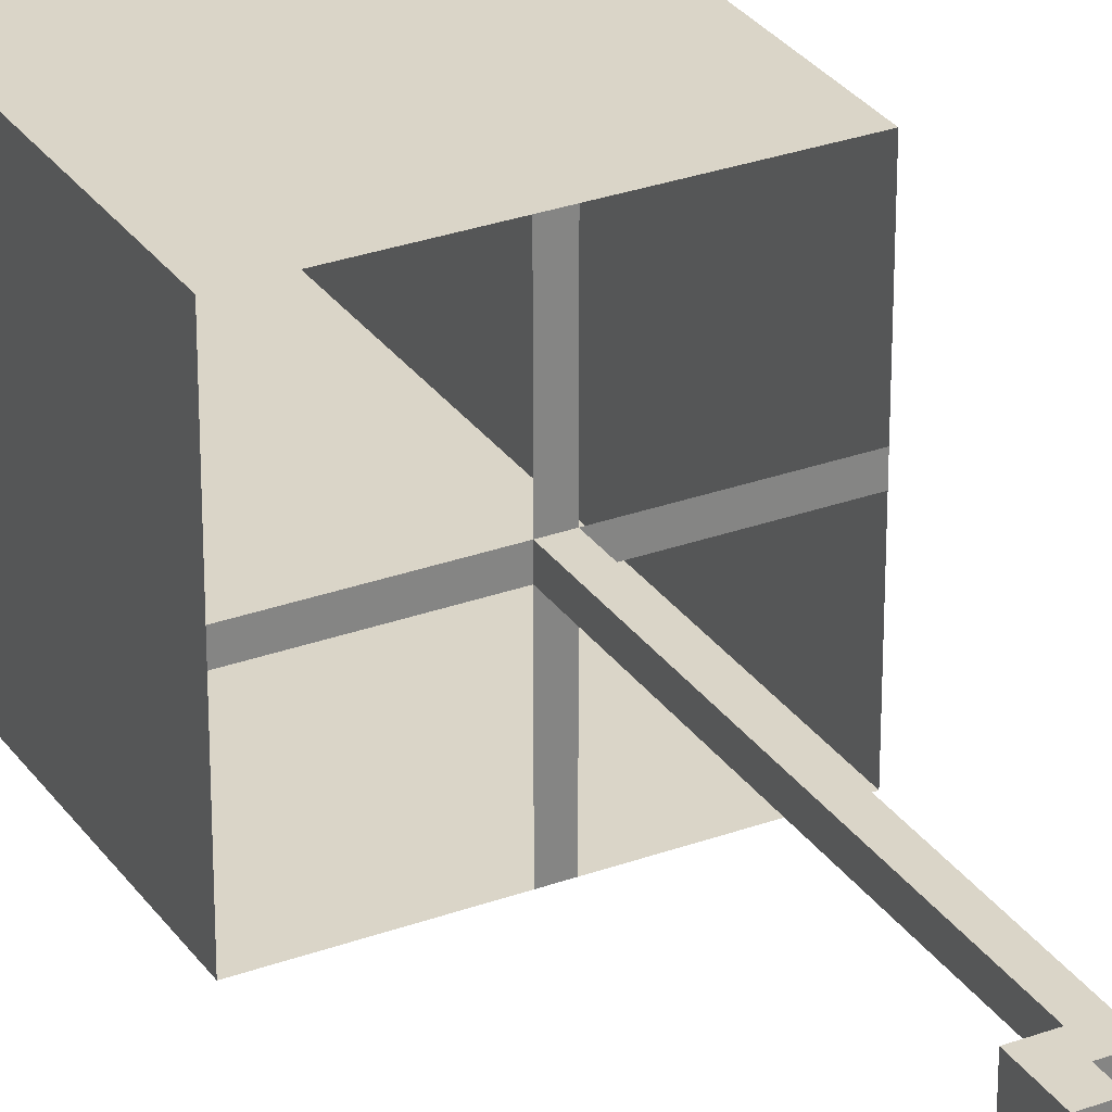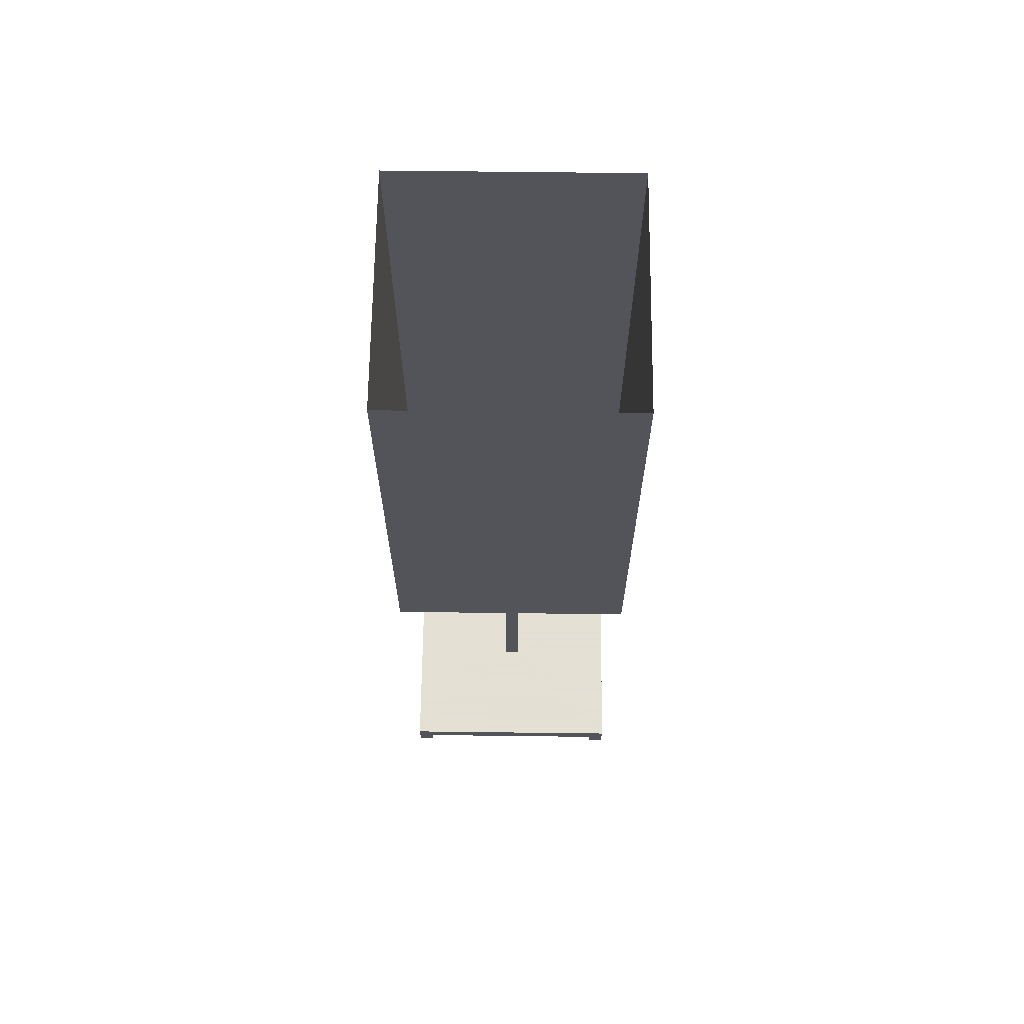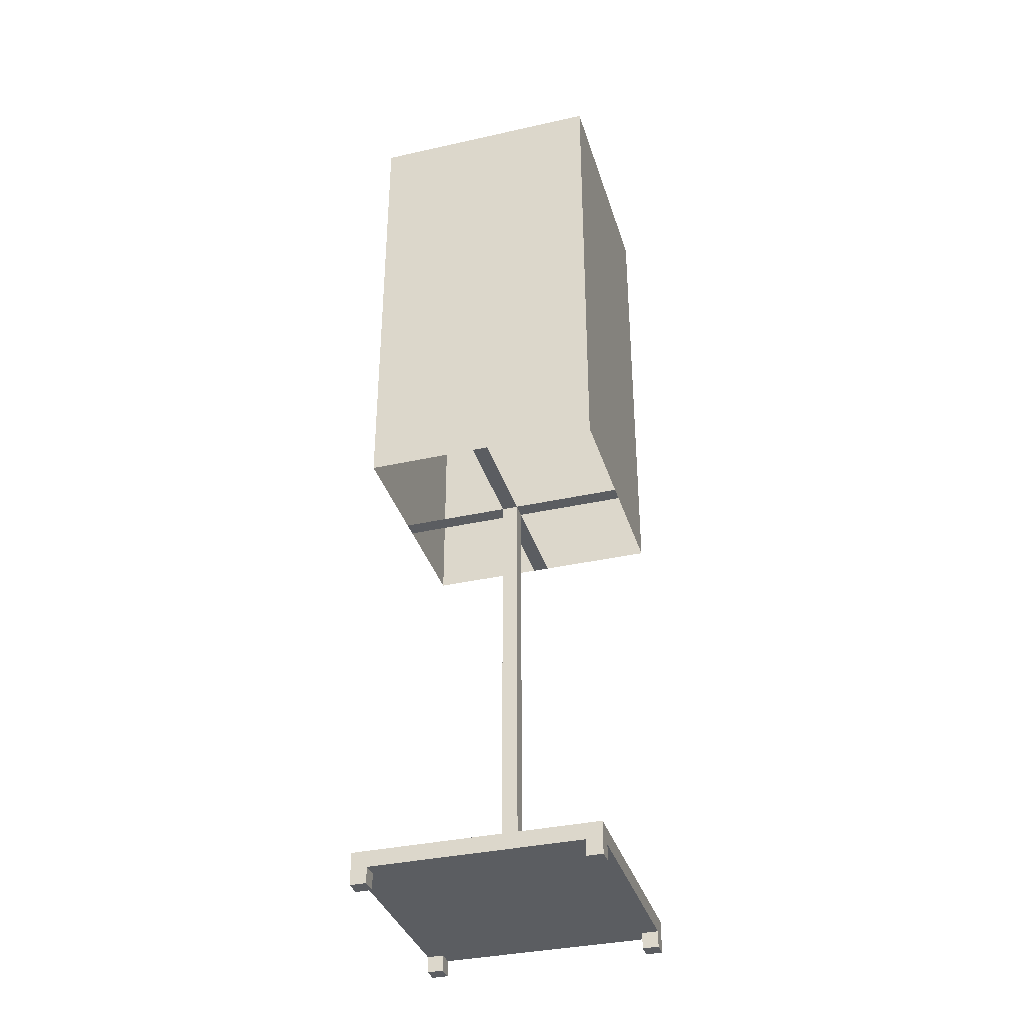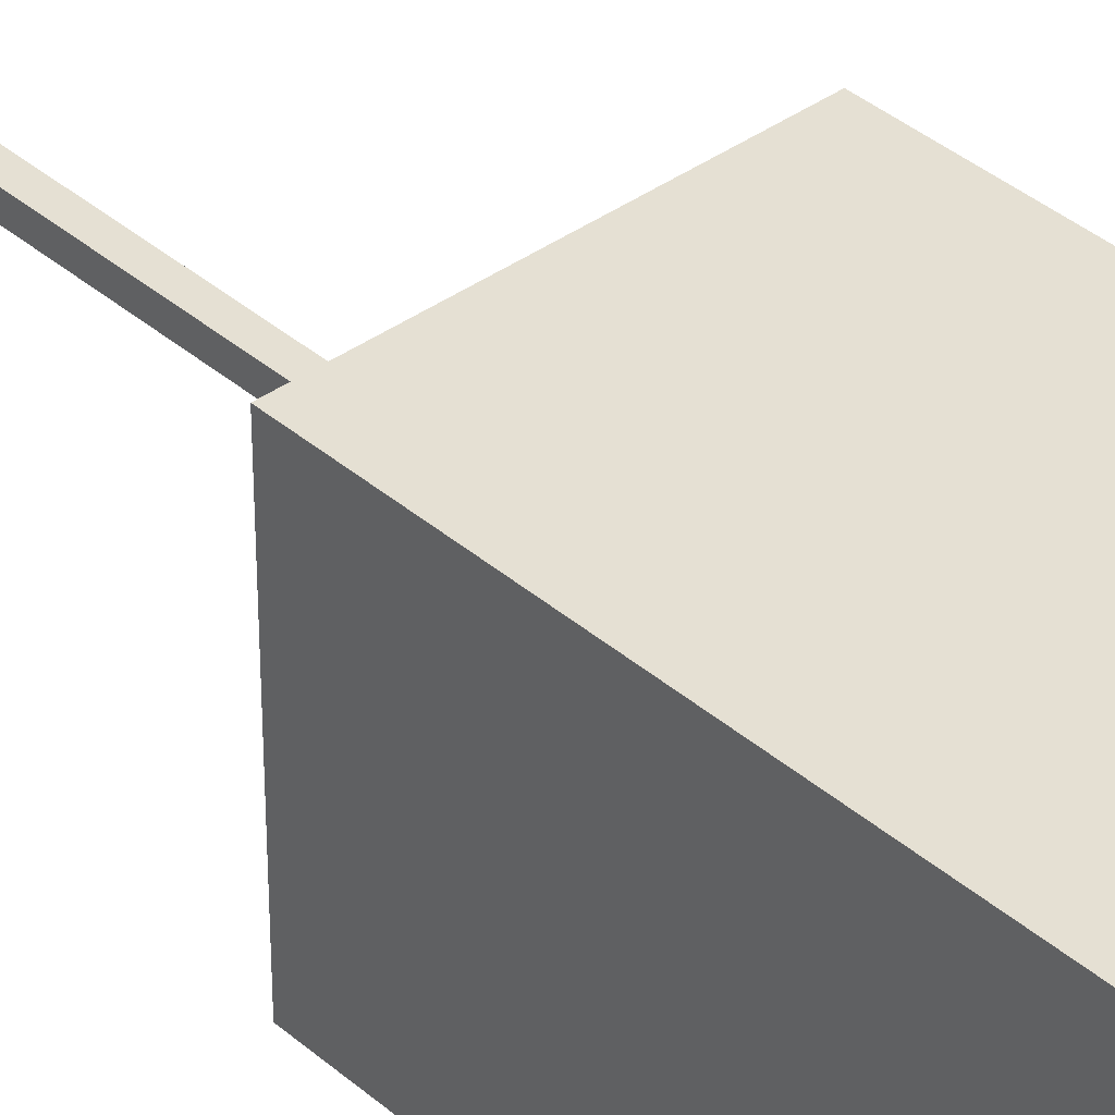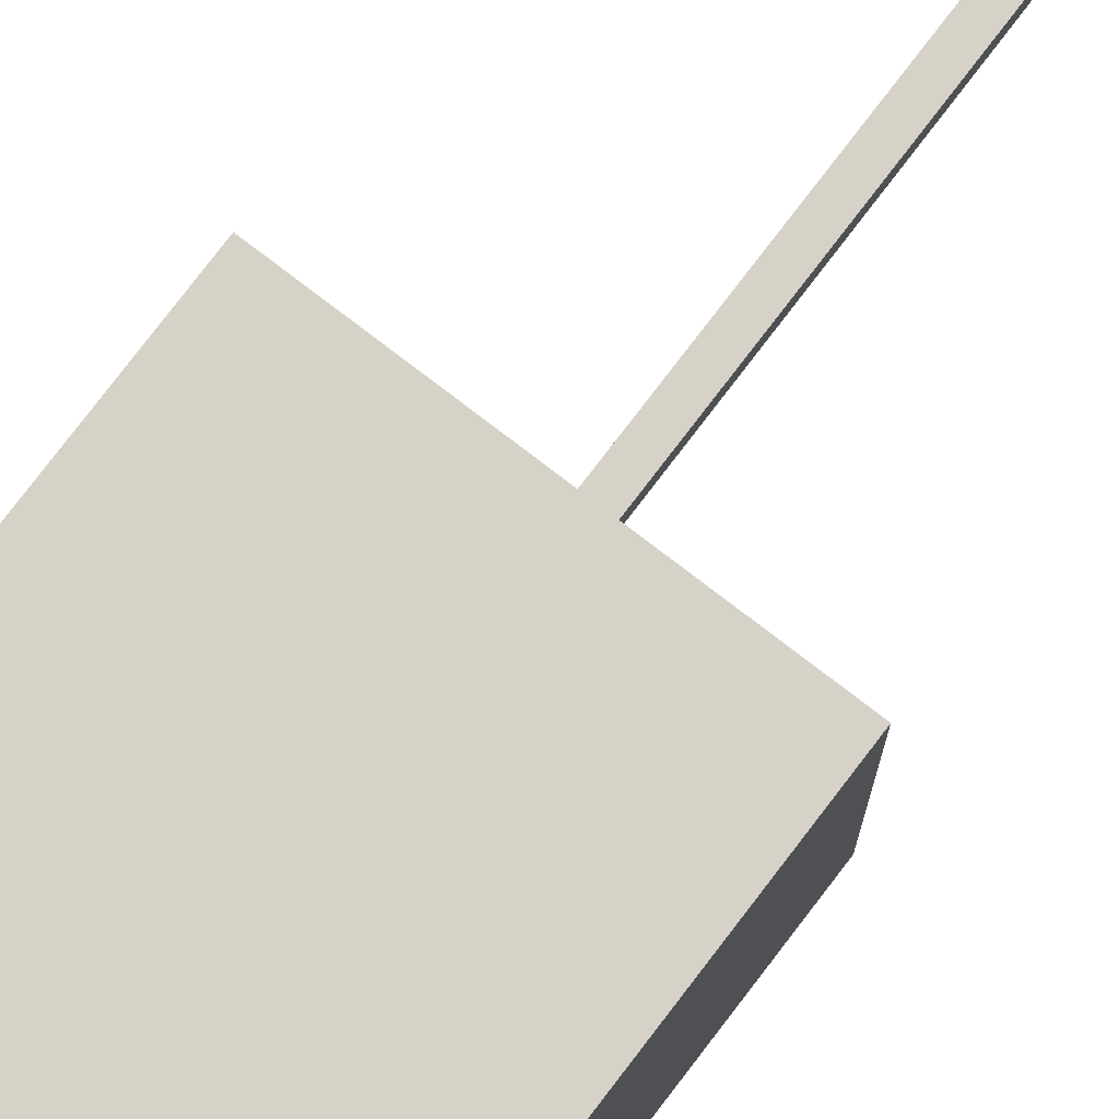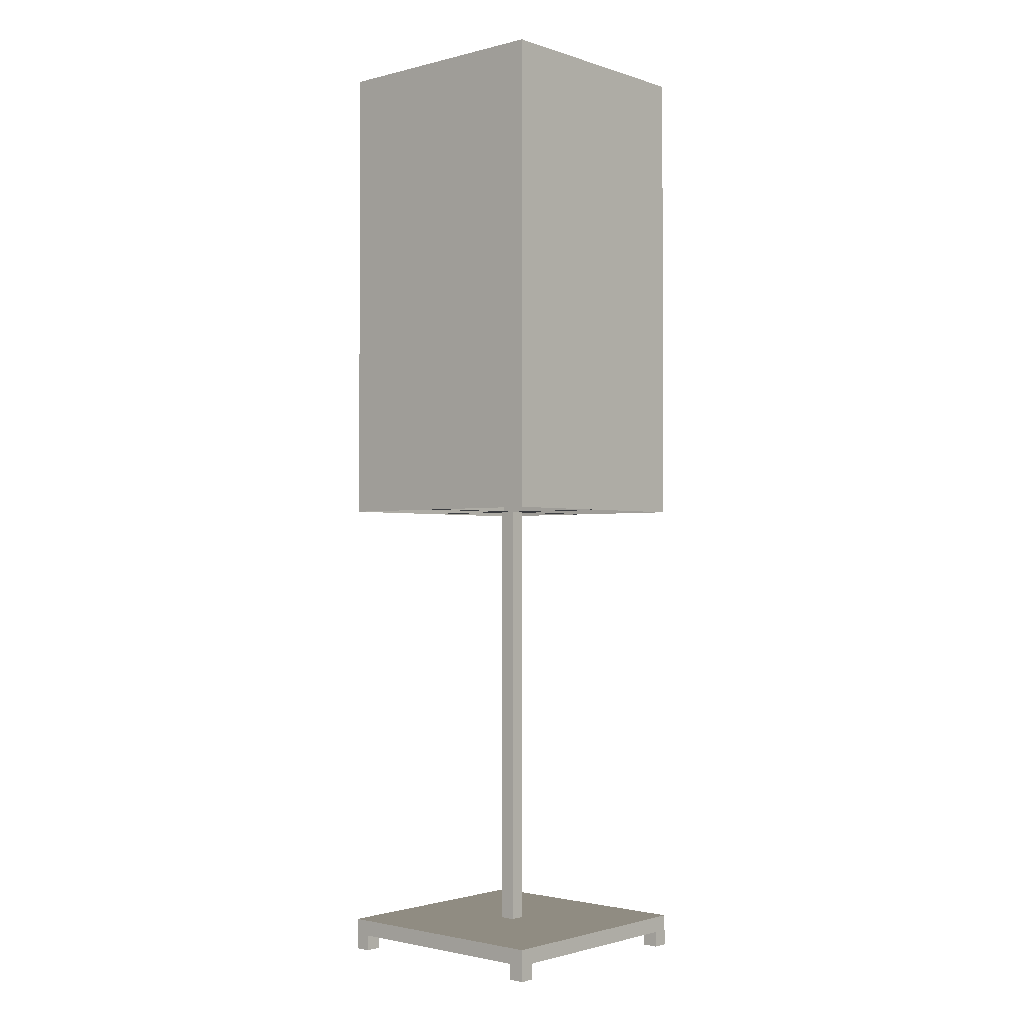
<metadata>
{"format":"obj","ext":"obj","renderer":"f3d","projection":"perspective","resolution":1024,"background":"white","views":[{"elev":29.4,"azim":151.8,"up":"+Y"},{"elev":66.2,"azim":0.7,"up":"+Z"},{"elev":-35.7,"azim":16.4,"up":"+Z"},{"elev":38.0,"azim":-42.6,"up":"+Y"},{"elev":78.3,"azim":37.4,"up":"+Y"},{"elev":-1.8,"azim":131.6,"up":"+Z"}]}
</metadata>
<code>
g *1
v 0 15 57
v 7 15 27
v 0 15 27
v 8 15 27
v 15 15 27
v 15 15 57
v 15 7 27
v 15 0 57
v 15 0 27
v 15 8 27
v 0 0 27
v 0 0 57
v 0 7 27
v 0 8 27
v 8 0 27
v 7 0 27
f 1 2 3
f 2 1 4
f 4 1 5
f 5 1 6
f 7 8 9
f 8 7 6
f 6 7 10
f 6 10 5
f 1 11 12
f 11 1 13
f 13 1 14
f 14 1 3
f 8 15 9
f 15 8 16
f 16 8 11
f 11 8 12
g 0131_Silver
v 8 7 27
v 7 0 27
v 7 7 27
v 8 0 27
v 15 8 27
v 8 8 27
v 15 7 27
v 7 8 27
v 0 7 27
v 0 8 27
v 8 15 27
v 7 15 27
v 7 7 -1
v 7 8 -1
v 8 8 -1
v 8 7 -1
v 0 0 -1
v 0 15 -1
v 15 0 -1
v 15 15 -1
v 1 15 -3
v 0 15 -3
v 1 15 -2
v 14 15 -2
v 15 15 -3
v 14 15 -3
v 15 14 -2
v 15 14 -3
v 15 1 -3
v 15 0 -3
v 15 1 -2
v 14 0 -3
v 14 0 -2
v 1 0 -2
v 0 0 -3
v 1 0 -3
v 0 1 -2
v 0 14 -2
v 0 14 -3
v 0 1 -3
v 14 1 -2
v 14 14 -2
v 1 14 -2
v 1 1 -2
v 14 1 -3
v 1 1 -3
v 14 14 -3
v 1 14 -3
f 17 18 19
f 18 17 20
f 21 17 22
f 17 21 23
f 24 25 26
f 25 24 19
f 27 24 28
f 24 27 22
f 24 29 19
f 29 24 30
f 24 31 30
f 31 24 22
f 31 17 32
f 17 31 22
f 17 29 32
f 29 17 19
f 33 29 34
f 29 33 35
f 29 35 32
f 32 35 31
f 34 30 36
f 30 34 29
f 36 30 31
f 36 31 35
f 34 37 38
f 37 34 39
f 39 34 40
f 40 41 42
f 41 40 36
f 36 40 34
f 41 43 44
f 45 35 46
f 35 45 47
f 35 47 36
f 36 47 43
f 36 43 41
f 35 48 46
f 48 35 49
f 49 35 50
f 50 51 52
f 51 50 33
f 33 50 35
f 33 53 51
f 53 33 34
f 53 34 54
f 54 34 55
f 55 34 38
f 56 51 53
f 43 57 58
f 57 43 47
f 40 59 39
f 59 40 60
f 60 40 50
f 50 40 49
f 49 40 58
f 49 58 57
f 59 53 54
f 53 59 60
f 45 48 61
f 48 45 46
f 57 45 61
f 45 57 47
f 62 51 56
f 51 62 52
f 53 62 56
f 62 53 60
f 62 50 52
f 50 62 60
f 41 63 42
f 63 41 44
f 43 63 44
f 63 43 58
f 37 55 38
f 55 37 64
f 37 59 64
f 59 37 39
f 59 55 64
f 55 59 54
g Layer_Layer0
v 8 8 -1
v 7 7 -1
v 7 8 -1
v 8 7 -1
v 14 1 -2
v 14 0 -3
v 14 0 -2
v 14 1 -3
v 14 15 -2
v 14 14 -3
v 14 14 -2
v 14 15 -3
v 8 8 27
v 7 7 27
v 7 8 27
v 8 7 27
f 65 66 67
f 66 65 68
f 69 70 71
f 70 69 72
f 73 74 75
f 74 73 76
f 77 78 79
f 78 77 80

</code>
